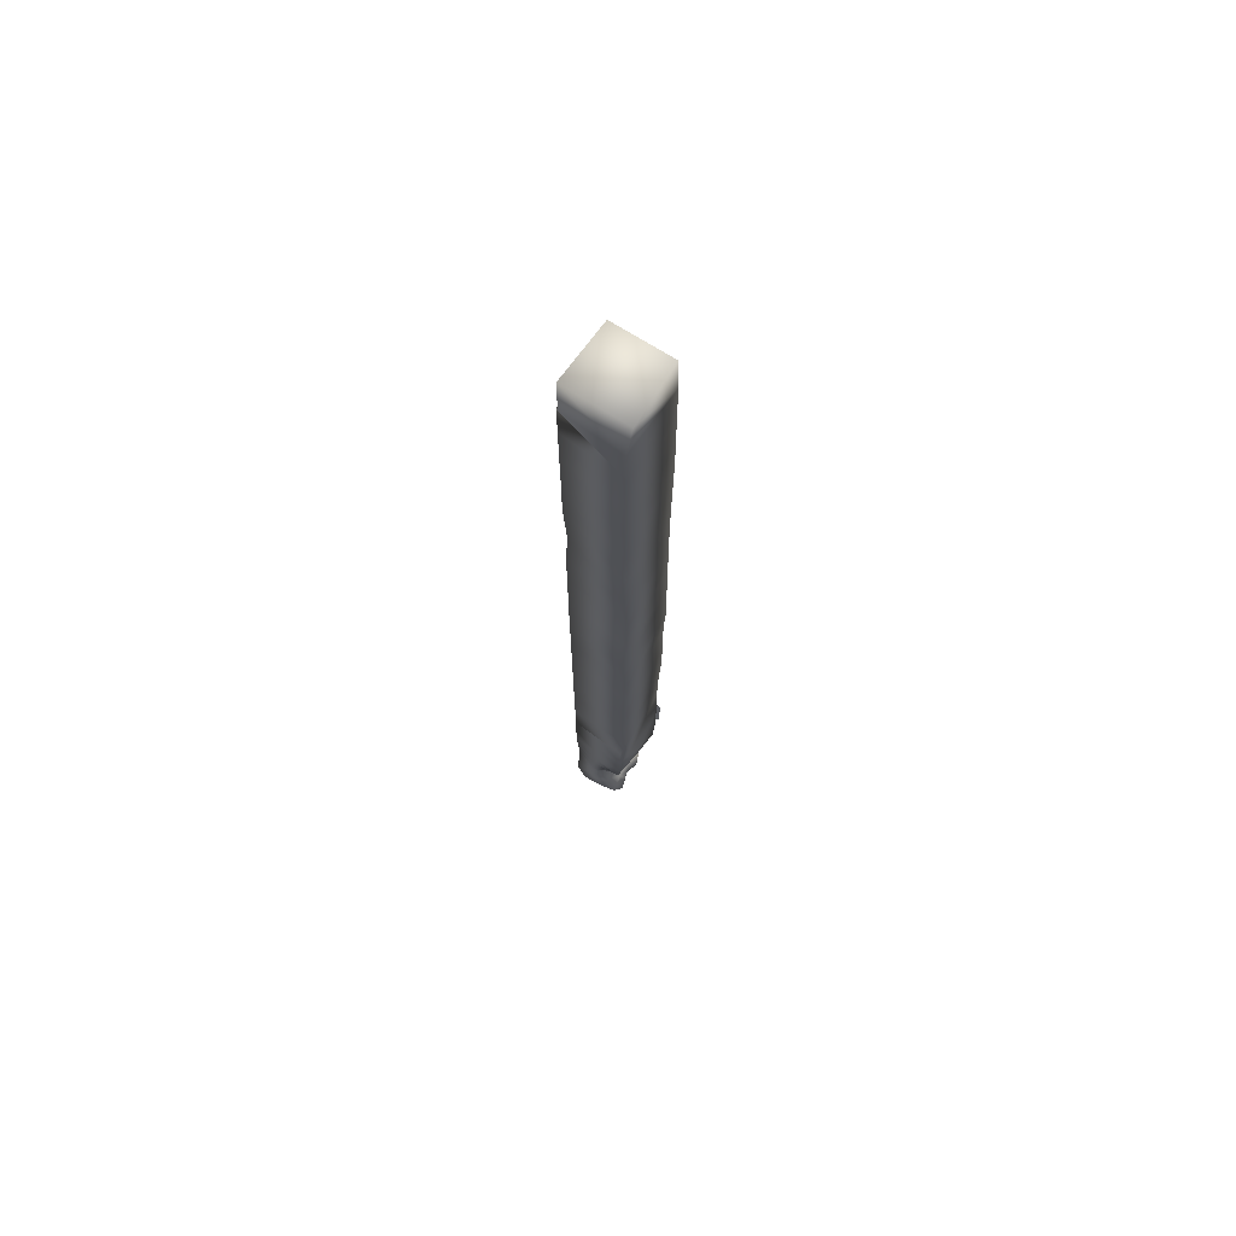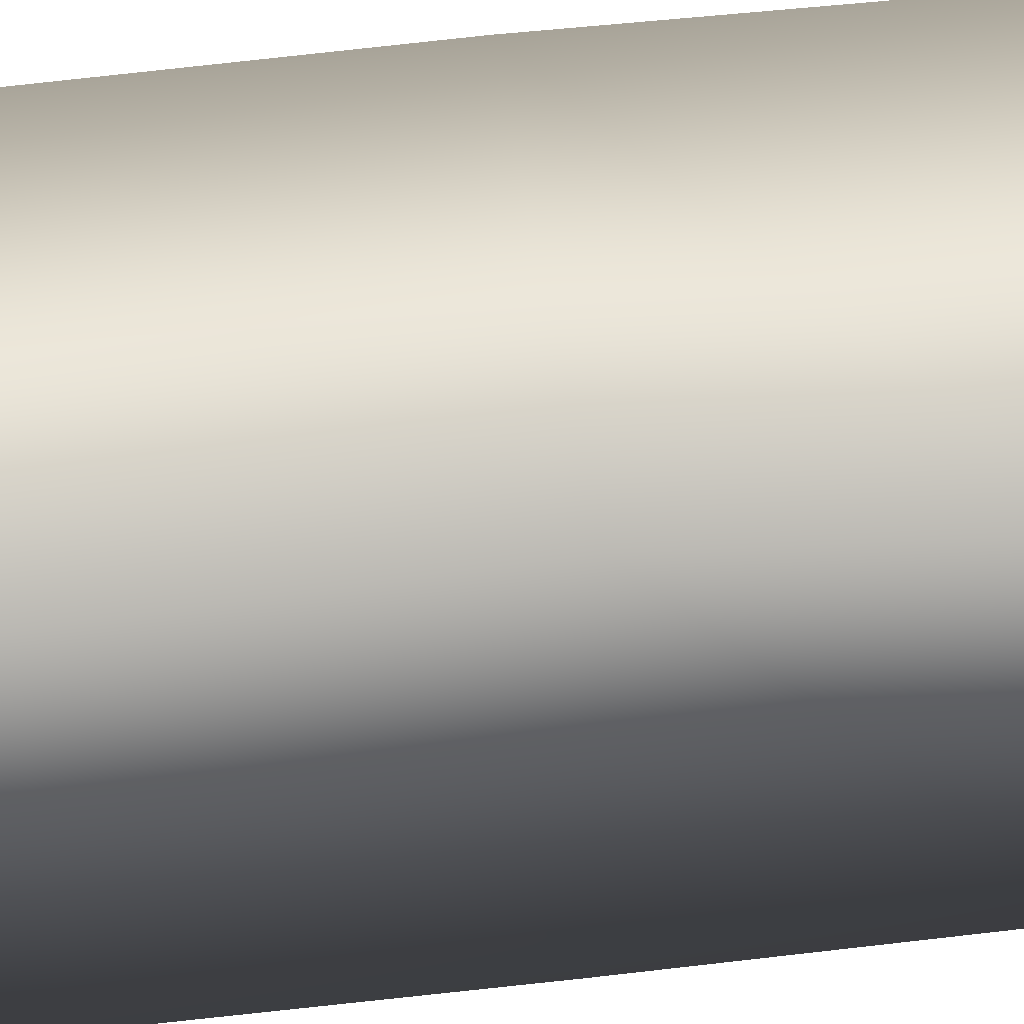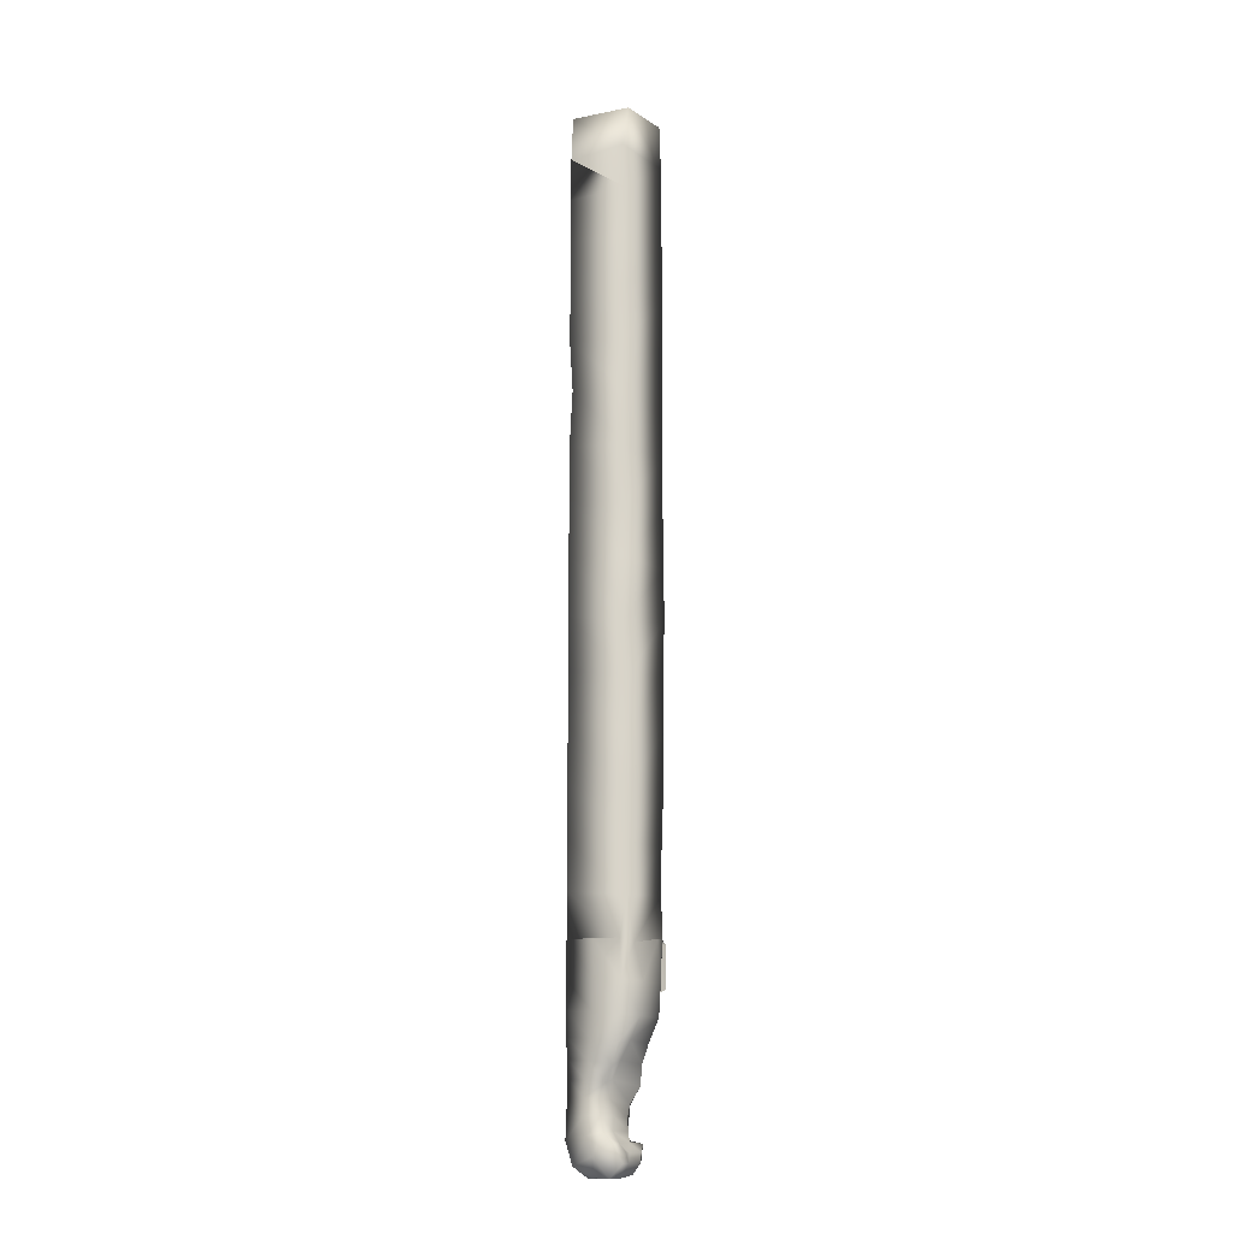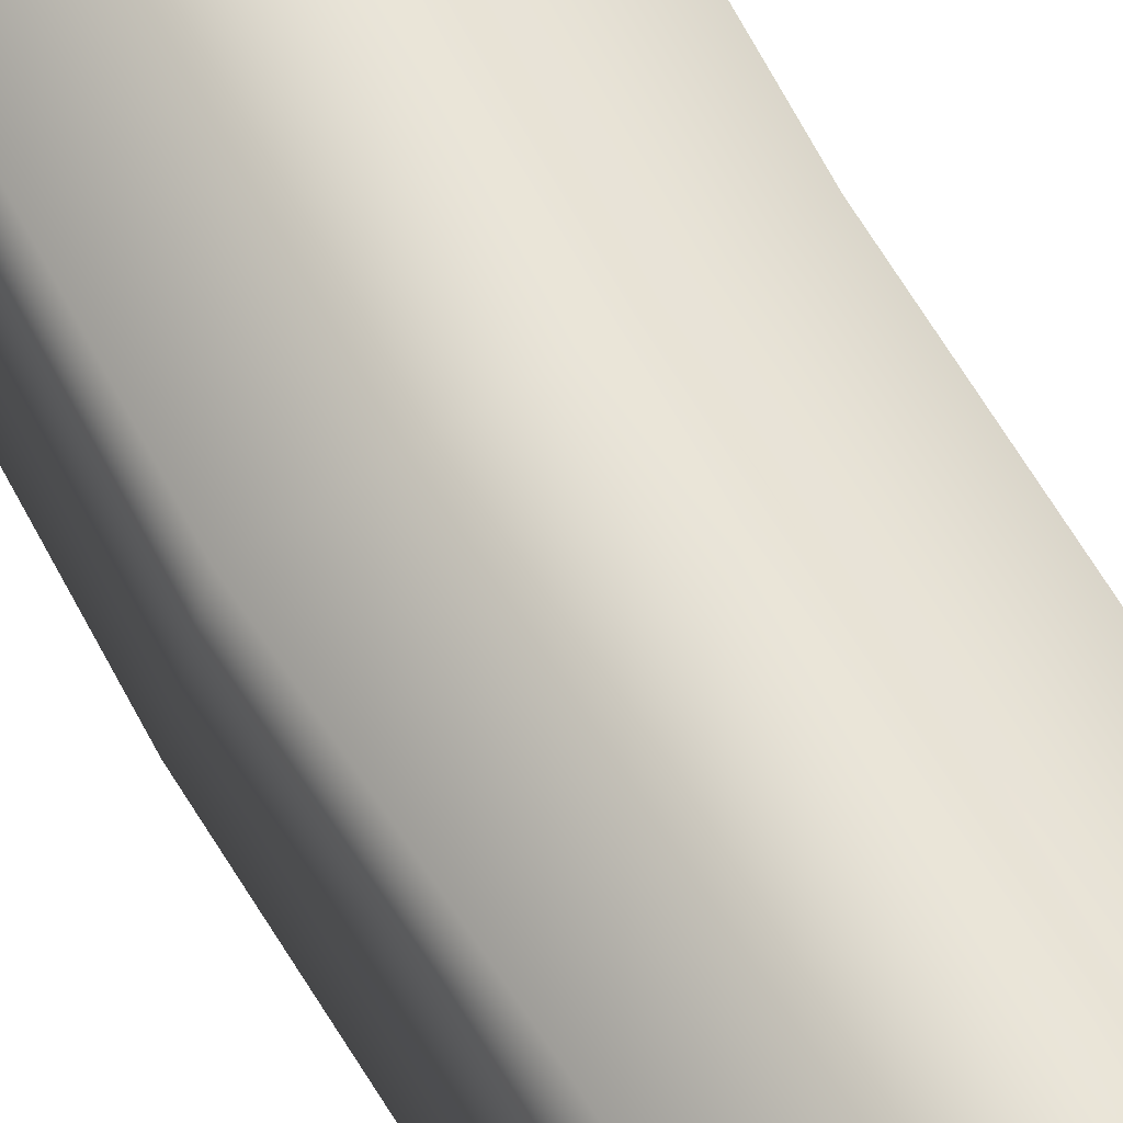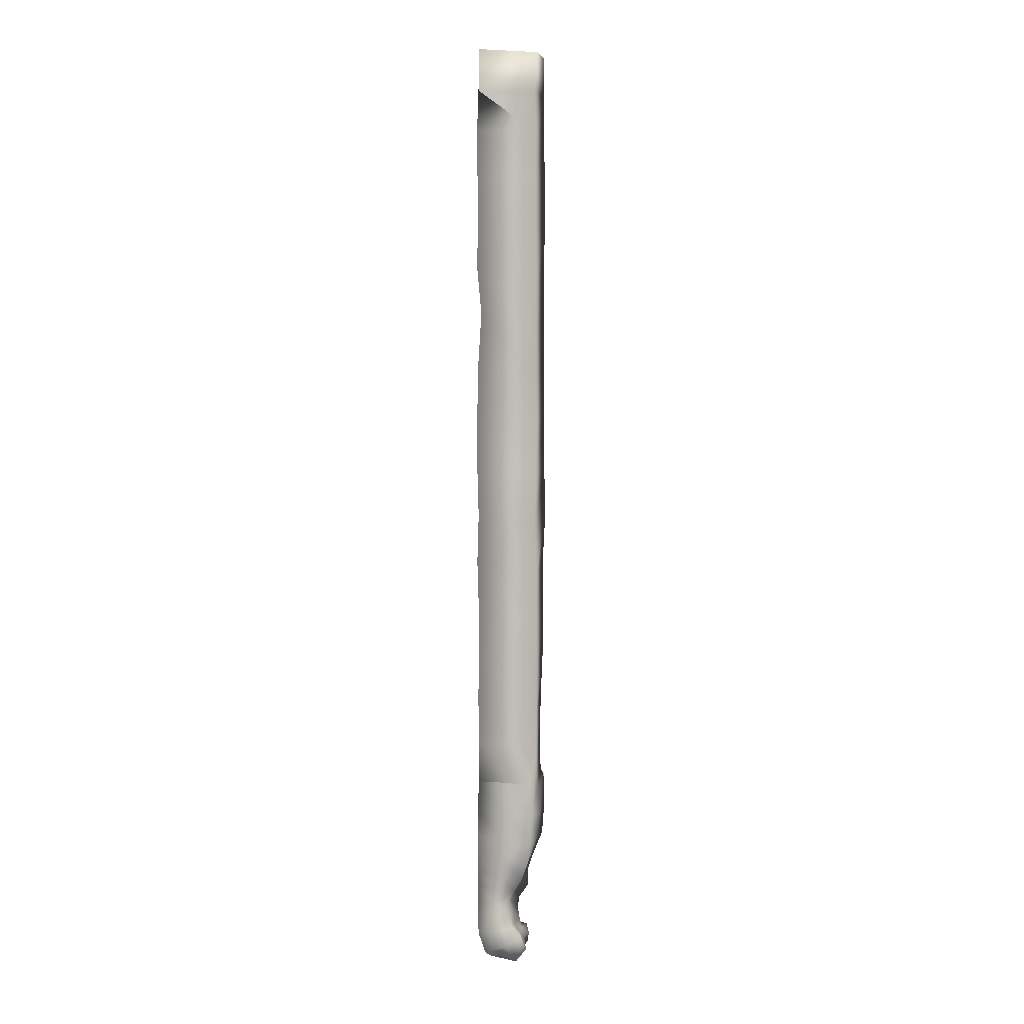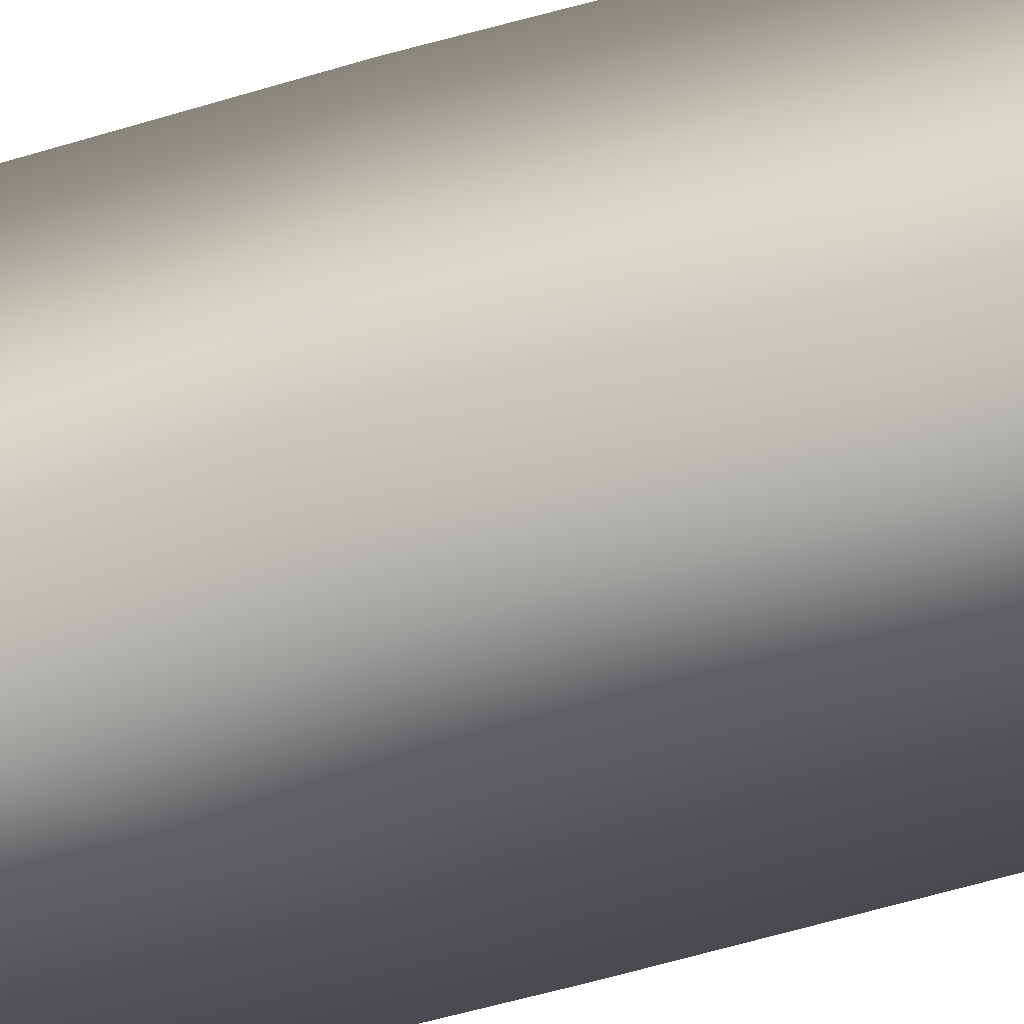
<metadata>
{"format":"obj","ext":"obj","renderer":"f3d","projection":"perspective","resolution":1024,"background":"white","views":[{"elev":69.9,"azim":-54.0,"up":"+Z"},{"elev":53.1,"azim":82.9,"up":"+Y"},{"elev":-14.8,"azim":-55.0,"up":"+Z"},{"elev":65.2,"azim":-30.0,"up":"+Y"},{"elev":4.1,"azim":-79.0,"up":"+Z"},{"elev":-51.5,"azim":-71.5,"up":"+Y"}]}
</metadata>
<code>
g Volume4
v -8.339 -8.868 -215.3
v -10.77 -4.065 -221.1
v -1.438 -3.791 -220.7
v 4.739 -4.506 -219.4
v 6.859 -0.1709 -218.3
v -7.517 5.663 -220.6
v 0.007687 2.57 -219.8
v -3.968 10.72 -221.1
v 3.924 8.458 -220.6
v -4.247 -7.432 -210.9
v 5.773 -7.802 -211
v 5.969 -7.033 -215.6
v -13.47 -7.398 -208.3
v 1.885 -4.953 -207.1
v 0.2487 -6.103 -211.4
v -0.4308 -6.068 -215.3
v 10.04 -5.821 -207.5
v 12.29 -3.149 -215.5
v -14.51 1.373 -212.5
v 14.67 5.541 -215.2
v 8.008 4.969 -218.1
v -14.6 10.83 -216.3
v -3.704 14.23 -215
v 6.205 13.17 -215.8
v -12.51 -2.036 -203.2
v -5.244 -1.964 -202.8
v -5.552 -5.224 -207.4
v 3.444 -3.383 -202.9
v -14.67 4.06 -204.7
v 14.06 3.892 -199.8
v 12.63 2.915 -206.1
v -14.49 14.45 -206.5
v -3.354 15 -206.9
v 9.161 14.96 -207.6
v -12.47 -1.273 -196.9
v -4.895 -2.204 -197.1
v 5.29 -2.761 -192.2
v 4.227 -2.253 -197.8
v -14.99 5.39 -197.3
v 14.26 3.277 -192.4
v -13.47 15 -198
v -1.867 15 -198.7
v 9.991 15 -199.8
v 6.002 -7.392 -185.5
v -11.2 -0.4584 -190.6
v 14.57 2.436 -184.9
v -14.98 5.301 -190.1
v -4.628 -0.006884 -190.4
v -12.48 15 -190.2
v -0.8908 15 -190.7
v 11.08 15 -191.9
v 7.416 -7.26 -177
v -13.13 -7.428 -178.1
v -11.99 -3.502 -184.5
v -2.731 -0.02021 -183
v 14.54 1.12 -176.1
v -14.91 4.514 -183.3
v -12.35 15 -182.6
v -0.3838 15 -182.8
v 13.51 15 -183.5
v -14.81 -10.57 -169.9
v -2.94 -8.751 -167.9
v 8.16 -9.954 -168.8
v -14.93 3.29 -175.9
v -3.015 -4.08 -175.5
v 14.51 -0.1287 -167.4
v -12.99 15 -174.9
v 0.1624 15 -174.6
v 14.29 14.71 -175
v -15 -12.15 -158.4
v -2.92 -13.66 -158.4
v 9.708 -13.96 -158.7
v -15 0.894 -157.2
v -14.98 1.866 -167.5
v -13.52 15 -166.4
v 0.365 15 -165.9
v 15 13.38 -165.8
v 14.86 -2.225 -157
v -13.89 15 -156.1
v 0.7909 15 -155.7
v 15 11.48 -155.6
v -15 -12.62 -145
v -2.725 -15 -145
v 15 -4.815 -144.2
v 9.69 -15 -145
v -15 0.76 -144.1
v -14.11 14.89 -143.6
v 12.84 15 -145.5
v 15 -14 -147.2
v -9.174 -15 -130.3
v 7.658 -15 -127.4
v -15 -12.05 -128.6
v 15 -12.2 -127
v -15 1.216 -128.1
v -14.87 14.13 -127.9
v 13.3 15 -127.1
v 15 -13.99 -129.2
v -13.66 -15 -111.7
v 15 -11.9 -109
v -15 14 -108.5
v 12.84 15 -107
v -13.85 -15 -90.37
v 15 -12.19 -89.31
v -14.61 14.39 -87.03
v 14.8 14.2 -87.7
v -13.22 -15 -68.21
v 15 -13.21 -65.96
v 13.97 15 -64.34
v -14.82 14.18 -64.2
v -13.77 -15 -43.92
v 15 -13.54 -41.4
v -14.92 14.08 -39.39
v 15 13.99 -39.1
v -13.33 -15 -22.21
v 15 -13.28 -16.85
v -13.86 15 -16.65
v 14.81 14.19 -16.02
v -14.73 -14.27 1.54
v 14.37 -14.63 6.232
v -14.94 14.06 6.71
v 13.76 15 5.577
v -14.2 -14.8 28.66
v 15 -13.92 28.98
v -13.93 15 32.7
v 14.42 14.58 30.54
v -13.45 -15 53.31
v 15 -13.71 54.46
v -13.47 15 57.5
v 14.11 14.89 54.3
v -14.13 -14.87 77.22
v 15 -13.55 77.86
v -14.8 14.2 81.65
v 14.69 14.31 77.97
v -14.16 -14.84 102
v 15 -13.52 101.5
v -15 12.54 107.1
v 13.82 15 102.4
v -14.15 -14.85 125.7
v 15 -13.71 126.4
v -14.12 14.88 130.6
v 14.03 14.97 126.9
v -14.38 -14.62 149.5
v 15 -13.99 150.5
v -14.83 14.17 151.8
v 13.68 15 149.7
v -14.45 -14.55 173.4
v 15 -14 173.8
v -14.46 14.54 176
v 13.42 15 173.2
v -14.27 -14.73 195.3
v 15 -13.69 195.6
v -14.45 14.55 197
v 14.9 14.1 195.8
v -14.95 -14.05 215.6
v 15 -13.76 215.9
v -15 13.55 215.9
v -14.74 14.26 217.1
v 13.67 15 215.9
v -12.43 -15 234.1
v 14.35 -13.41 236.4
v -14.66 13.55 236.2
v 14.25 14.75 232.9
f 1 10 27 13
f 10 1 16 15
f 1 2 3 16
f 19 22 6 2
f 2 6 7 3
f 16 3 4 12
f 3 7 5 4
f 12 4 5 18
f 18 5 21 20
f 5 7 9 21
f 6 8 9 7
f 8 6 22 23
f 8 23 24 9
f 9 24 20 21
f 27 10 15 14
f 11 17 14 15
f 17 11 12 18
f 12 11 15 16
f 19 13 25 29
f 25 13 27 26
f 14 28 26 27
f 31 28 14 17
f 22 19 29 32
f 31 20 24 34
f 23 22 32 33
f 23 33 34 24
f 29 25 35 39
f 35 25 26 36
f 36 26 28 38
f 38 28 31 30
f 32 29 39 41
f 30 31 34 43
f 40 37 38 30
f 33 32 41 42
f 33 42 43 34
f 35 45 47 39
f 45 35 36 48
f 48 36 38 37
f 37 44 55 48
f 44 37 40 46
f 39 47 49 41
f 46 40 51 60
f 41 49 50 42
f 42 50 51 43
f 44 52 65 55
f 52 44 46 56
f 47 45 54 57
f 54 45 48 55
f 56 46 60 69
f 47 57 58 49
f 49 58 59 50
f 50 59 60 51
f 52 63 62 65
f 63 52 56 66
f 53 54 55 65
f 54 53 64 57
f 53 61 74 64
f 61 53 65 62
f 66 56 69 77
f 57 64 67 58
f 58 67 68 59
f 59 68 69 60
f 74 61 70 73
f 61 62 71 70
f 62 63 72 71
f 63 66 78 72
f 64 74 75 67
f 78 66 77 81
f 67 75 76 68
f 68 76 77 69
f 70 82 86 73
f 82 70 71 83
f 83 71 72 85
f 72 78 84 85
f 74 73 79 75
f 73 86 87 79
f 75 79 80 76
f 76 80 81 77
f 84 78 81 89
f 79 87 88 80
f 80 88 89 81
f 82 83 90 92
f 82 92 94 86
f 83 85 91 90
f 85 84 93 91
f 93 84 89 97
f 86 94 95 87
f 87 95 96 88
f 88 96 97 89
f 90 91 93 99 98
f 92 90 98 100 95 94
f 93 97 96 101 99
f 96 95 100 101
f 98 102 104 100
f 98 99 103 102
f 99 101 105 103
f 101 100 104 105
f 102 103 107 106
f 102 106 109 104
f 103 105 108 107
f 105 104 109 108
f 106 110 112 109
f 106 107 111 110
f 107 108 113 111
f 108 109 112 113
f 110 114 116 112
f 110 111 115 114
f 111 113 117 115
f 113 112 116 117
f 114 118 120 116
f 114 115 119 118
f 115 117 121 119
f 117 116 120 121
f 118 122 124 120
f 118 119 123 122
f 119 121 125 123
f 121 120 124 125
f 122 126 128 124
f 122 123 127 126
f 123 125 129 127
f 125 124 128 129
f 126 127 131 130
f 126 130 132 128
f 127 129 133 131
f 129 128 132 133
f 130 131 135 134
f 130 134 136 132
f 131 133 137 135
f 133 132 136 137
f 134 135 139 138
f 134 138 140 136
f 135 137 141 139
f 137 136 140 141
f 138 142 144 140
f 138 139 143 142
f 139 141 145 143
f 141 140 144 145
f 142 143 147 146
f 142 146 148 144
f 143 145 149 147
f 145 144 148 149
f 146 147 151 150
f 146 150 152 148
f 147 149 153 151
f 149 148 152 153
f 150 151 155 154
f 150 154 156 157 152
f 151 153 158 155
f 153 152 157 158
f 154 159 161 156
f 159 154 155 160
f 160 155 158 162
f 156 161 162 158 157
f 159 160 162 161
f 2 1 13 19
f 17 18 20 31
f 30 43 51 40

</code>
